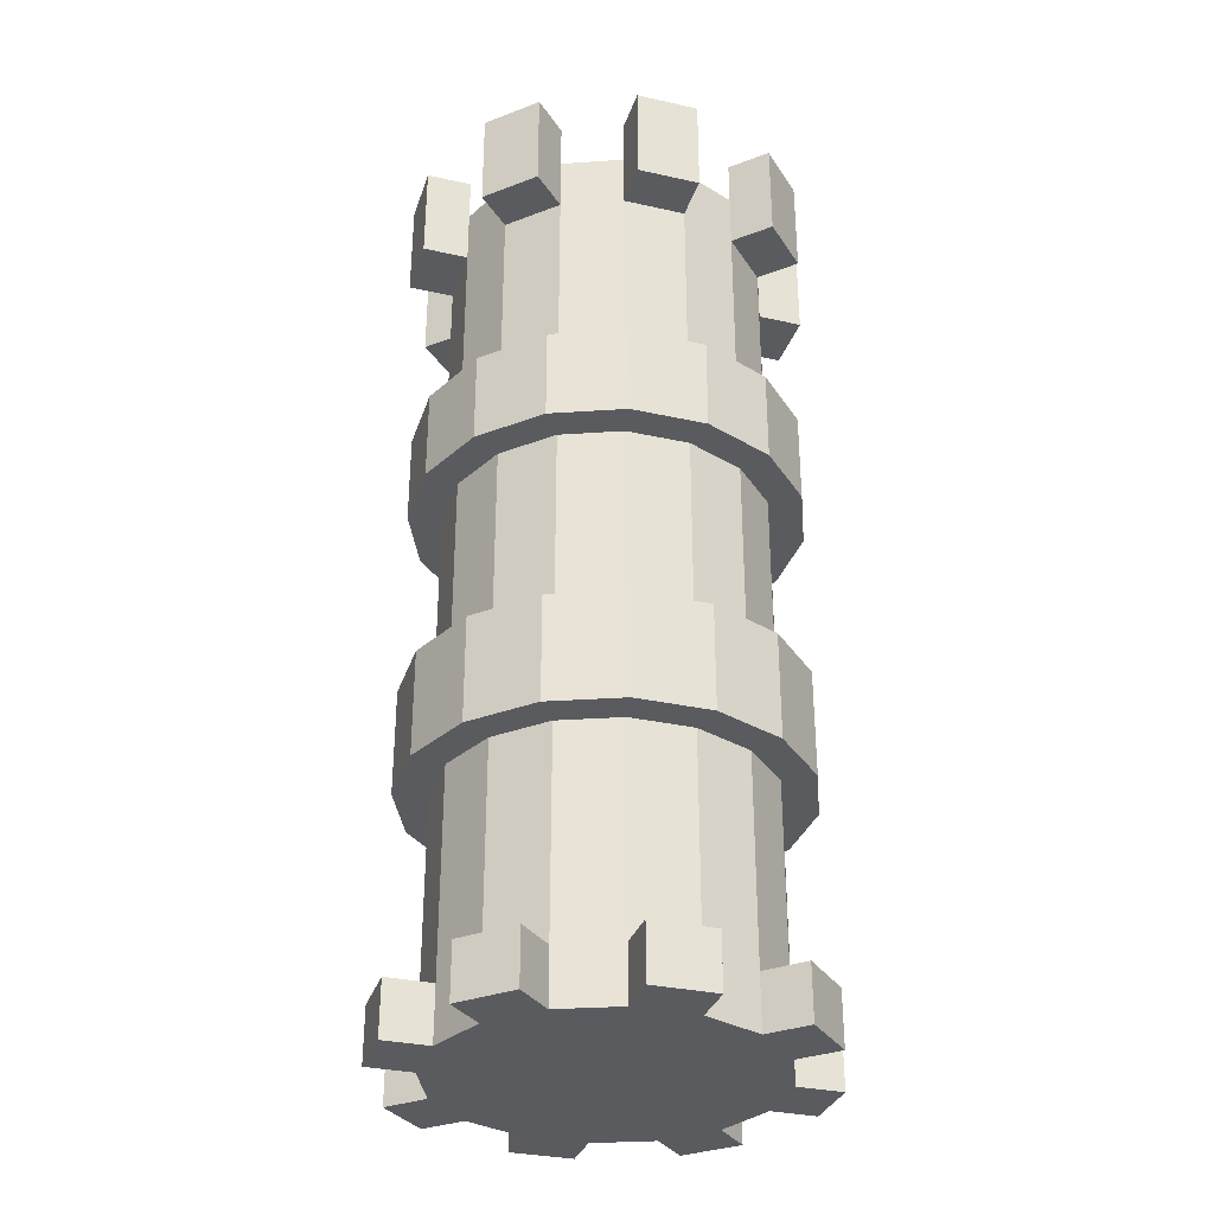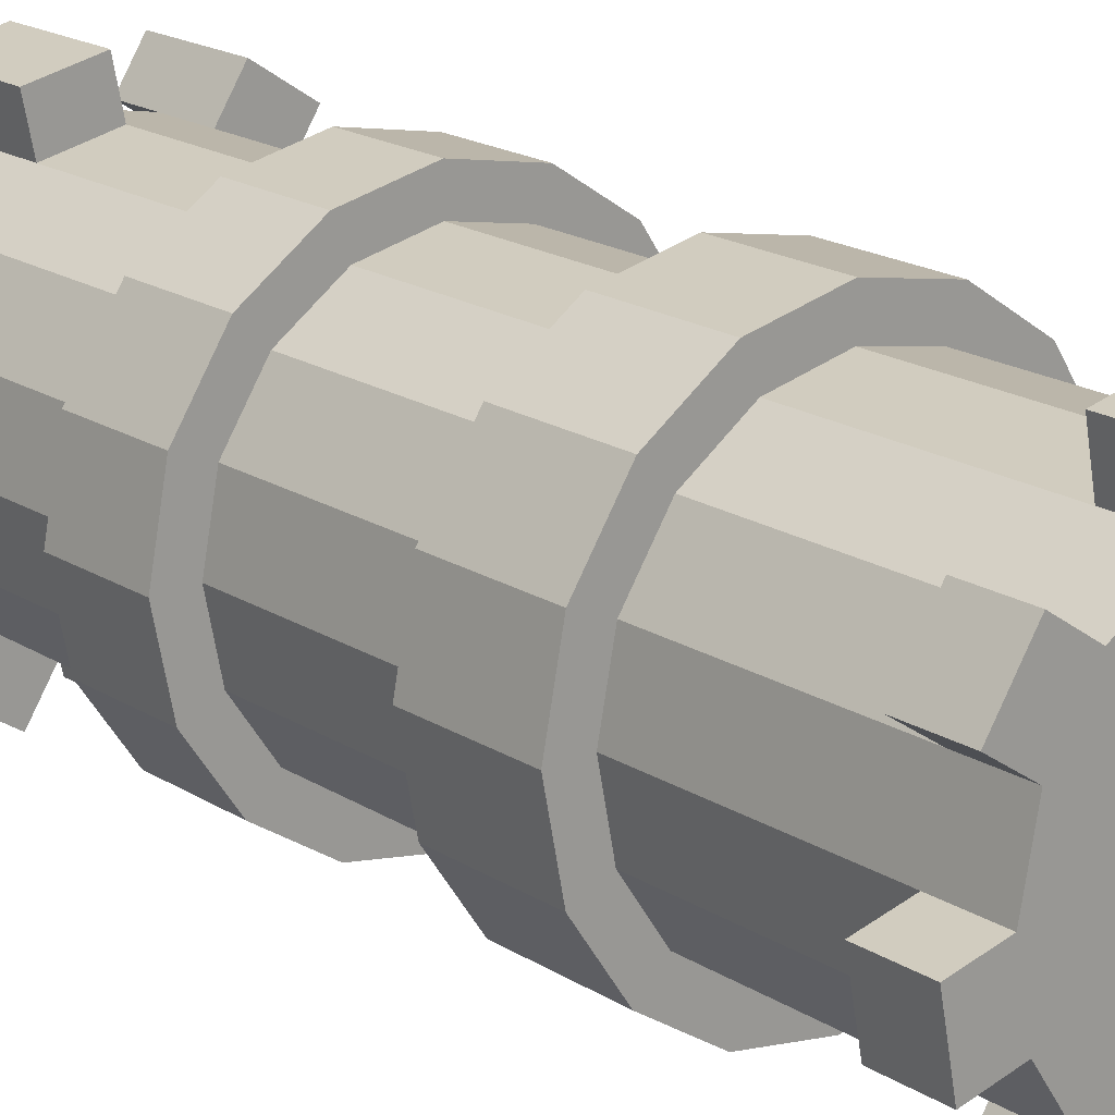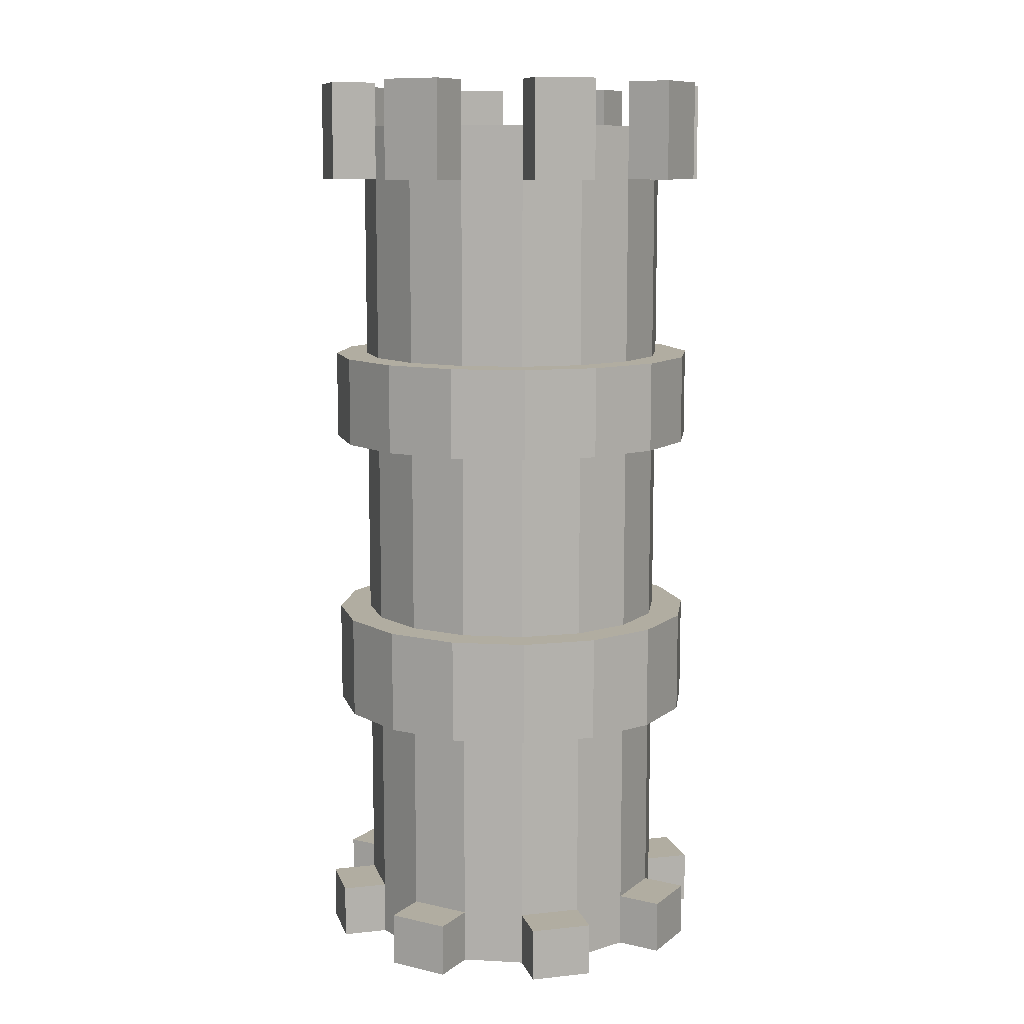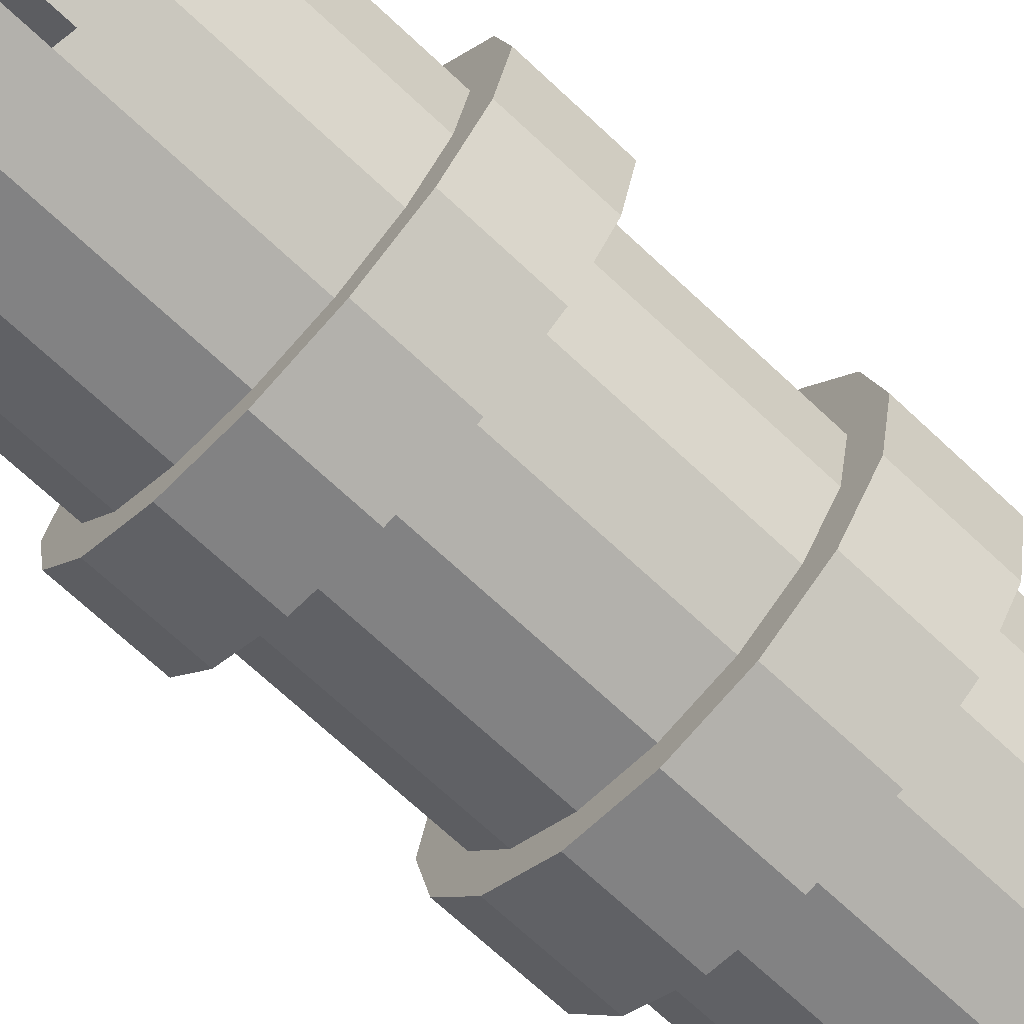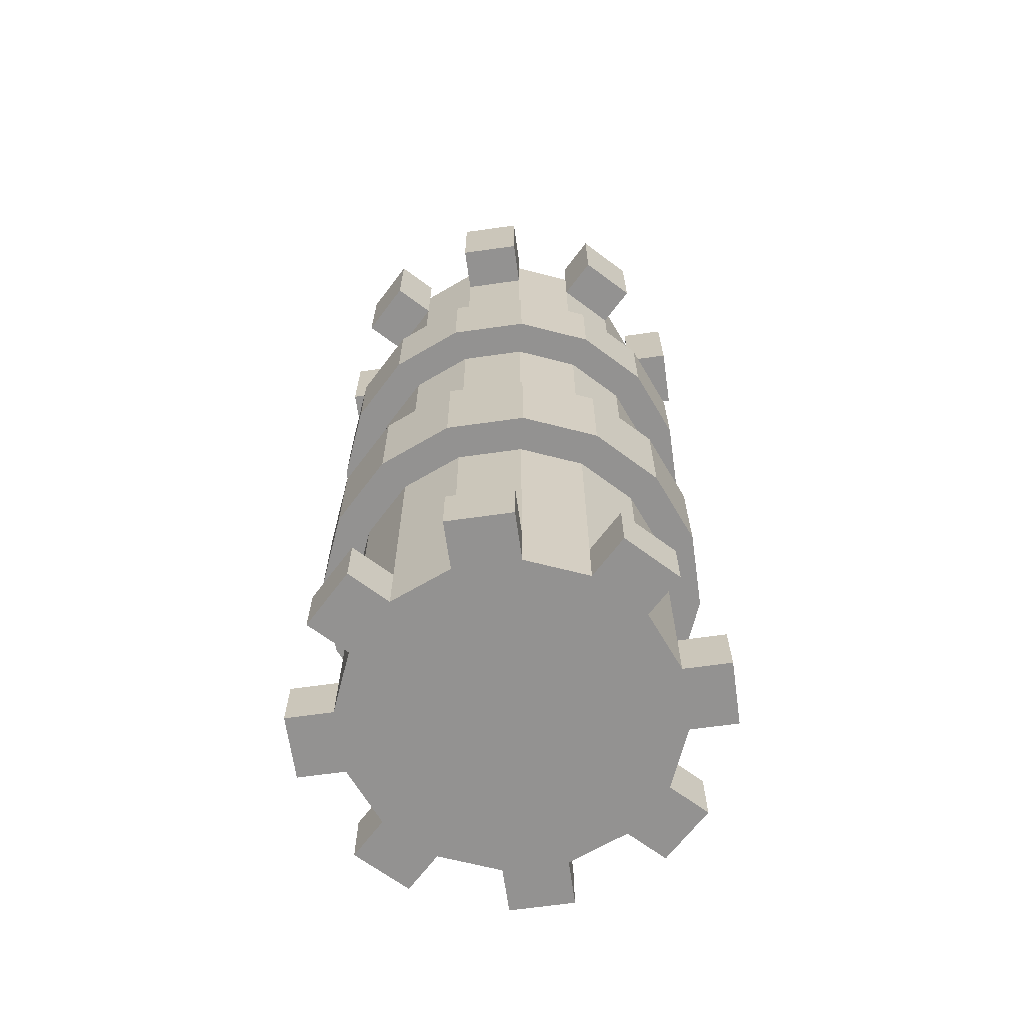
<metadata>
{"format":"obj","ext":"obj","renderer":"f3d","projection":"perspective","resolution":1024,"background":"white","views":[{"elev":-32.4,"azim":-163.4,"up":"+Y"},{"elev":19.5,"azim":-41.1,"up":"+Z"},{"elev":10.4,"azim":108.7,"up":"+Y"},{"elev":-70.3,"azim":-133.1,"up":"+Z"},{"elev":-66.4,"azim":-3.2,"up":"+Y"}]}
</metadata>
<code>
o Cylinder
v -0.08371 3.628 -0.1438
v 0.1324 3.628 -0.1008
v 0.458 3.628 -0.458
v 0.5984 3.628 -0.2479
v 0.6477 3.628 0
v 0.5984 3.628 0.2479
v 0.458 3.628 0.458
v 0.2479 3.628 0.5984
v 0.08703 3.628 0.1272
v -0.1291 3.628 0.08419
v -0.458 3.628 0.458
v -0.5984 3.628 0.2479
v -0.6477 3.628 -0
v -0.5984 3.628 -0.2479
v -0.458 3.628 -0.458
v -0.2479 3.628 -0.5984
v 0 3.407 -0.6477
v 0.2479 3.407 -0.5984
v 0.458 3.407 -0.458
v 0.5984 3.407 -0.2479
v 0.6477 3.407 0
v 0.5984 3.407 0.2479
v 0.458 3.407 0.458
v 0.2479 3.407 0.5984
v 0 3.407 0.6477
v -0.2479 3.407 0.5984
v -0.458 3.407 0.458
v -0.5984 3.407 0.2479
v -0.6477 3.407 -0
v -0.5984 3.407 -0.2479
v -0.458 3.407 -0.458
v -0.2479 3.407 -0.5984
v 0.03576 3.407 -0.8275
v 0.03576 3.628 -0.8275
v 0.2836 3.628 -0.7782
v 0.2836 3.407 -0.7782
v 0.6104 3.407 -0.5598
v 0.6104 3.628 -0.5598
v 0.7508 3.628 -0.3497
v 0.7508 3.407 -0.3497
v 0.8275 3.407 0.03576
v 0.8275 3.628 0.03576
v 0.7782 3.628 0.2836
v 0.7782 3.407 0.2836
v 0.5598 3.407 0.6104
v 0.5598 3.628 0.6104
v 0.3497 3.628 0.7508
v 0.3497 3.407 0.7508
v -0.03576 3.407 0.8275
v -0.03576 3.628 0.8275
v -0.2836 3.628 0.7782
v -0.2836 3.407 0.7782
v -0.6104 3.407 0.5598
v -0.6104 3.628 0.5598
v -0.7508 3.628 0.3497
v -0.7508 3.407 0.3497
v -0.8275 3.407 -0.03576
v -0.8275 3.628 -0.03576
v -0.7782 3.628 -0.2836
v -0.7782 3.407 -0.2836
v -0.5598 3.407 -0.6104
v -0.5598 3.628 -0.6104
v -0.3497 3.628 -0.7508
v -0.3497 3.407 -0.7508
v 0 0.01483 -0.6477
v 0.2479 0.01483 -0.5984
v 0.458 0.01483 -0.458
v 0.5984 0.01483 -0.2479
v 0.6477 0.01483 0
v 0.5984 0.01483 0.2479
v 0.458 0.01483 0.458
v 0.2479 0.01483 0.5984
v 0 0.01483 0.6477
v -0.2479 0.01483 0.5984
v -0.458 0.01483 0.458
v -0.5984 0.01483 0.2479
v -0.6477 0.01483 -0
v -0.5984 0.01483 -0.2479
v -0.458 0.01483 -0.458
v -0.2479 0.01483 -0.5984
v 0 0.2351 -0.6477
v 0.2479 0.2351 -0.5984
v 0.458 0.2351 -0.458
v 0.5984 0.2351 -0.2479
v 0.6477 0.2351 0
v 0.5984 0.2351 0.2479
v 0.458 0.2351 0.458
v 0.2479 0.2351 0.5984
v 0 0.2351 0.6477
v -0.2479 0.2351 0.5984
v -0.458 0.2351 0.458
v -0.5984 0.2351 0.2479
v -0.6477 0.2351 -0
v -0.5984 0.2351 -0.2479
v -0.458 0.2351 -0.458
v -0.2479 0.2351 -0.5984
v 0.03576 0.2351 -0.8275
v 0.03576 0.01483 -0.8275
v 0.2836 0.01483 -0.7782
v 0.2836 0.2351 -0.7782
v 0.6104 0.2351 -0.5598
v 0.6104 0.01483 -0.5598
v 0.7508 0.01483 -0.3497
v 0.7508 0.2351 -0.3497
v 0.8275 0.2351 0.03576
v 0.8275 0.01483 0.03576
v 0.7782 0.01483 0.2836
v 0.7782 0.2351 0.2836
v 0.5598 0.2351 0.6104
v 0.5598 0.01483 0.6104
v 0.3497 0.01483 0.7508
v 0.3497 0.2351 0.7508
v -0.03576 0.2351 0.8275
v -0.03576 0.01483 0.8275
v -0.2836 0.01483 0.7782
v -0.2836 0.2351 0.7782
v -0.6104 0.2351 0.5598
v -0.6104 0.01483 0.5598
v -0.7508 0.01483 0.3497
v -0.7508 0.2351 0.3497
v -0.8275 0.2351 -0.03576
v -0.8275 0.01483 -0.03576
v -0.7782 0.01483 -0.2836
v -0.7782 0.2351 -0.2836
v -0.5598 0.2351 -0.6104
v -0.5598 0.01483 -0.6104
v -0.3497 0.01483 -0.7508
v -0.3497 0.2351 -0.7508
v 0.2479 2.272 -0.5984
v 0.458 2.272 -0.458
v 0.5984 2.272 -0.2479
v 0.6477 2.272 0
v 0.5984 2.272 0.2479
v 0.458 2.272 0.458
v 0.2479 2.272 0.5984
v 0 2.272 0.6477
v -0.2479 2.272 0.5984
v -0.458 2.272 0.458
v -0.5984 2.272 0.2479
v -0.6477 2.272 -0
v -0.5984 2.272 -0.2479
v -0.458 2.272 -0.458
v -0.2479 2.272 -0.5984
v 0 2.272 -0.6477
v 0.2479 1.489 -0.5984
v 0.458 1.489 -0.458
v 0.5984 1.489 -0.2479
v 0.6477 1.489 0
v 0.5984 1.489 0.2479
v 0.458 1.489 0.458
v 0.2479 1.489 0.5984
v 0 1.489 0.6477
v -0.2479 1.489 0.5984
v -0.458 1.489 0.458
v -0.5984 1.489 0.2479
v -0.6477 1.489 -0
v -0.5984 1.489 -0.2479
v -0.458 1.489 -0.458
v -0.2479 1.489 -0.5984
v 0 1.489 -0.6477
v 0 2.643 -0.6477
v 0.2479 2.643 -0.5984
v 0.458 2.643 -0.458
v 0.5984 2.643 -0.2479
v 0.6477 2.643 0
v 0.5984 2.643 0.2479
v 0.458 2.643 0.458
v 0.2479 2.643 0.5984
v 0 2.643 0.6477
v -0.2479 2.643 0.5984
v -0.458 2.643 0.458
v -0.5984 2.643 0.2479
v -0.6477 2.643 -0
v -0.5984 2.643 -0.2479
v -0.458 2.643 -0.458
v -0.2479 2.643 -0.5984
v 0 1.06 -0.6477
v 0.2479 1.06 -0.5984
v 0.458 1.06 -0.458
v 0.5984 1.06 -0.2479
v 0.6477 1.06 0
v 0.5984 1.06 0.2479
v 0.458 1.06 0.458
v 0.2479 1.06 0.5984
v 0 1.06 0.6477
v -0.2479 1.06 0.5984
v -0.458 1.06 0.458
v -0.5984 1.06 0.2479
v -0.6477 1.06 -0
v -0.5984 1.06 -0.2479
v -0.458 1.06 -0.458
v -0.2479 1.06 -0.5984
v 0.2993 2.643 -0.7225
v 0.2993 2.272 -0.7225
v 0.553 2.643 -0.553
v 0.553 2.272 -0.553
v 0.7225 2.643 -0.2993
v 0.7225 2.272 -0.2993
v 0.7821 2.643 0
v 0.7821 2.272 0
v 0.7225 2.643 0.2993
v 0.7225 2.272 0.2993
v 0.553 2.643 0.553
v 0.553 2.272 0.553
v 0.2993 2.643 0.7225
v 0.2993 2.272 0.7225
v 0 2.643 0.7821
v 0 2.272 0.7821
v -0.2993 2.643 0.7225
v -0.2993 2.272 0.7225
v -0.553 2.643 0.553
v -0.553 2.272 0.553
v -0.7225 2.643 0.2993
v -0.7225 2.272 0.2993
v -0.7821 2.643 -0
v -0.7821 2.272 -0
v -0.7225 2.643 -0.2993
v -0.7225 2.272 -0.2993
v -0.553 2.643 -0.553
v -0.553 2.272 -0.553
v -0.2993 2.643 -0.7225
v -0.2993 2.272 -0.7225
v 0 2.272 -0.7821
v 0.2993 1.06 -0.7225
v 0.2993 1.489 -0.7225
v 0.553 1.06 -0.553
v 0.553 1.489 -0.553
v 0.7225 1.06 -0.2993
v 0.7225 1.489 -0.2993
v 0.7821 1.06 0
v 0.7821 1.489 0
v 0.7225 1.06 0.2993
v 0.7225 1.489 0.2993
v 0.553 1.06 0.553
v 0.553 1.489 0.553
v 0.2993 1.06 0.7225
v 0.2993 1.489 0.7225
v 0 1.06 0.7821
v 0 1.489 0.7821
v -0.2993 1.06 0.7225
v -0.2993 1.489 0.7225
v -0.553 1.06 0.553
v -0.553 1.489 0.553
v -0.7225 1.06 0.2993
v -0.7225 1.489 0.2993
v -0.7821 1.06 -0
v -0.7821 1.489 -0
v -0.7225 1.06 -0.2993
v -0.7225 1.489 -0.2993
v -0.553 1.06 -0.553
v -0.553 1.489 -0.553
v -0.2993 1.06 -0.7225
v -0.2993 1.489 -0.7225
v 0 1.489 -0.7821
v 0 2.643 -0.7821
v 0 1.06 -0.7821
v 0.2479 3.809 -0.5984
v 0 3.809 -0.6477
v 0.5984 3.809 -0.2479
v 0.458 3.809 -0.458
v 0.5984 3.809 0.2479
v 0.6477 3.809 0
v 0.2479 3.809 0.5984
v 0.458 3.809 0.458
v -0.2479 3.809 0.5984
v 0 3.809 0.6477
v -0.5984 3.809 0.2479
v -0.458 3.809 0.458
v -0.5984 3.809 -0.2479
v -0.6477 3.809 -0
v -0.2479 3.809 -0.5984
v -0.458 3.809 -0.458
v 0.2836 3.809 -0.7782
v 0.03576 3.809 -0.8275
v 0.7508 3.809 -0.3497
v 0.6104 3.809 -0.5598
v 0.7782 3.809 0.2836
v 0.8275 3.809 0.03576
v 0.3497 3.809 0.7508
v 0.5598 3.809 0.6104
v -0.2836 3.809 0.7782
v -0.03576 3.809 0.8275
v -0.7508 3.809 0.3497
v -0.6104 3.809 0.5598
v -0.7782 3.809 -0.2836
v -0.8275 3.809 -0.03576
v -0.3497 3.809 -0.7508
v -0.5598 3.809 -0.6104
v 0.2479 3.628 -0.5984
v 0 3.628 -0.6477
v -0.2479 3.628 0.5984
v 0 3.628 0.6477
v 0.1324 3.512 -0.1008
v -0.08371 3.512 -0.1438
v -0.1291 3.512 0.08419
v 0.08703 3.512 0.1272
f 18 289 3 19
f 20 4 5 21
f 22 6 7 23
f 24 8 292 25
f 26 291 11 27
f 28 12 13 29
f 30 14 15 31
f 289 292 8 3
f 32 16 290 17
f 176 32 17 161
f 175 31 32 176
f 174 30 31 175
f 173 29 30 174
f 172 28 29 173
f 171 27 28 172
f 170 26 27 171
f 169 25 26 170
f 168 24 25 169
f 167 23 24 168
f 166 22 23 167
f 165 21 22 166
f 164 20 21 165
f 163 19 20 164
f 162 18 19 163
f 161 17 18 162
f 33 34 35 36
f 290 34 33 17
f 16 63 287 271
f 18 36 35 289
f 17 33 36 18
f 37 38 39 40
f 3 38 37 19
f 7 8 263 264
f 20 40 39 4
f 19 37 40 20
f 41 42 43 44
f 5 42 41 21
f 42 5 262 278
f 22 44 43 6
f 21 41 44 22
f 45 46 47 48
f 7 46 45 23
f 62 15 272 288
f 24 48 47 8
f 23 45 48 24
f 49 50 51 52
f 292 50 49 25
f 51 50 282 281
f 26 52 51 291
f 25 49 52 26
f 53 54 55 56
f 11 54 53 27
f 289 35 273 257
f 28 56 55 12
f 27 53 56 28
f 57 58 59 60
f 13 58 57 29
f 12 55 283 267
f 30 60 59 14
f 29 57 60 30
f 61 62 63 64
f 15 62 61 31
f 11 12 267 268
f 32 64 63 16
f 31 61 64 32
f 82 83 67 66
f 84 85 69 68
f 86 87 71 70
f 88 89 73 72
f 90 91 75 74
f 92 93 77 76
f 94 95 79 78
f 66 67 72 73
f 96 81 65 80
f 129 145 160 144
f 192 177 81 96
f 191 192 96 95
f 190 191 95 94
f 189 190 94 93
f 188 189 93 92
f 187 188 92 91
f 186 187 91 90
f 185 186 90 89
f 184 185 89 88
f 183 184 88 87
f 182 183 87 86
f 181 182 86 85
f 180 181 85 84
f 179 180 84 83
f 178 179 83 82
f 177 178 82 81
f 97 100 99 98
f 65 81 97 98
f 66 65 98 99
f 82 66 99 100
f 81 82 100 97
f 101 104 103 102
f 67 83 101 102
f 68 67 102 103
f 84 68 103 104
f 83 84 104 101
f 105 108 107 106
f 69 85 105 106
f 70 69 106 107
f 86 70 107 108
f 85 86 108 105
f 109 112 111 110
f 71 87 109 110
f 72 71 110 111
f 88 72 111 112
f 87 88 112 109
f 113 116 115 114
f 73 89 113 114
f 74 73 114 115
f 90 74 115 116
f 89 90 116 113
f 117 120 119 118
f 75 91 117 118
f 76 75 118 119
f 92 76 119 120
f 91 92 120 117
f 121 124 123 122
f 77 93 121 122
f 78 77 122 123
f 94 78 123 124
f 93 94 124 121
f 125 128 127 126
f 79 95 125 126
f 80 79 126 127
f 96 80 127 128
f 95 96 128 125
f 130 146 145 129
f 131 147 146 130
f 132 148 147 131
f 133 149 148 132
f 134 150 149 133
f 135 151 150 134
f 136 152 151 135
f 137 153 152 136
f 138 154 153 137
f 139 155 154 138
f 140 156 155 139
f 141 157 156 140
f 142 158 157 141
f 143 159 158 142
f 144 160 159 143
f 183 182 232 234
f 171 172 213 211
f 182 181 230 232
f 159 160 254 253
f 170 171 211 209
f 181 180 228 230
f 158 159 253 251
f 169 170 209 207
f 180 179 226 228
f 157 158 251 249
f 168 169 207 205
f 179 178 224 226
f 156 157 249 247
f 167 168 205 203
f 178 177 256 224
f 155 156 247 245
f 166 167 203 201
f 154 155 245 243
f 165 166 201 199
f 144 143 222 223
f 153 154 243 241
f 164 165 199 197
f 143 142 220 222
f 152 153 241 239
f 163 164 197 195
f 142 141 218 220
f 151 152 239 237
f 162 163 195 193
f 141 140 216 218
f 150 151 237 235
f 161 162 193 255
f 140 139 214 216
f 223 255 193 194
f 194 193 195 196
f 196 195 197 198
f 198 197 199 200
f 200 199 201 202
f 202 201 203 204
f 204 203 205 206
f 206 205 207 208
f 208 207 209 210
f 210 209 211 212
f 212 211 213 214
f 214 213 215 216
f 216 215 217 218
f 218 217 219 220
f 220 219 221 222
f 222 221 255 223
f 254 225 224 256
f 225 227 226 224
f 227 229 228 226
f 229 231 230 228
f 231 233 232 230
f 233 235 234 232
f 235 237 236 234
f 237 239 238 236
f 239 241 240 238
f 241 243 242 240
f 243 245 244 242
f 245 247 246 244
f 247 249 248 246
f 249 251 250 248
f 251 253 252 250
f 253 254 256 252
f 172 173 215 213
f 184 183 234 236
f 173 174 217 215
f 185 184 236 238
f 174 175 219 217
f 186 185 238 240
f 175 176 221 219
f 129 144 223 194
f 187 186 240 242
f 176 161 255 221
f 130 129 194 196
f 188 187 242 244
f 131 130 196 198
f 189 188 244 246
f 132 131 198 200
f 190 189 246 248
f 133 132 200 202
f 191 190 248 250
f 134 133 202 204
f 192 191 250 252
f 160 145 225 254
f 135 134 204 206
f 177 192 252 256
f 145 146 227 225
f 136 135 206 208
f 146 147 229 227
f 137 136 208 210
f 147 148 231 229
f 138 137 210 212
f 148 149 233 231
f 139 138 212 214
f 149 150 235 233
f 257 273 274 258
f 259 275 276 260
f 261 277 278 262
f 263 279 280 264
f 265 281 282 266
f 267 283 284 268
f 269 285 286 270
f 271 287 288 272
f 3 4 259 260
f 6 43 277 261
f 59 58 286 285
f 39 38 276 275
f 50 292 266 282
f 291 51 281 265
f 47 46 280 279
f 13 14 269 270
f 58 13 270 286
f 38 3 260 276
f 292 291 265 266
f 14 59 285 269
f 4 39 275 259
f 55 54 284 283
f 35 34 274 273
f 5 6 261 262
f 46 7 264 280
f 290 289 257 258
f 8 47 279 263
f 63 62 288 287
f 43 42 278 277
f 54 11 268 284
f 34 290 258 274
f 15 16 271 272
f 12 15 14 13
f 11 16 15 12
f 291 290 16 11
f 1 10 295 294
f 3 8 7 4
f 4 7 6 5
f 1 2 289 290
f 9 10 291 292
f 10 1 290 291
f 2 9 292 289
f 296 293 294 295
f 2 1 294 293
f 9 2 293 296
f 10 9 296 295
f 65 74 75 80
f 80 75 76 79
f 79 76 77 78
f 73 74 65 66
f 72 67 68 71
f 71 68 69 70

</code>
